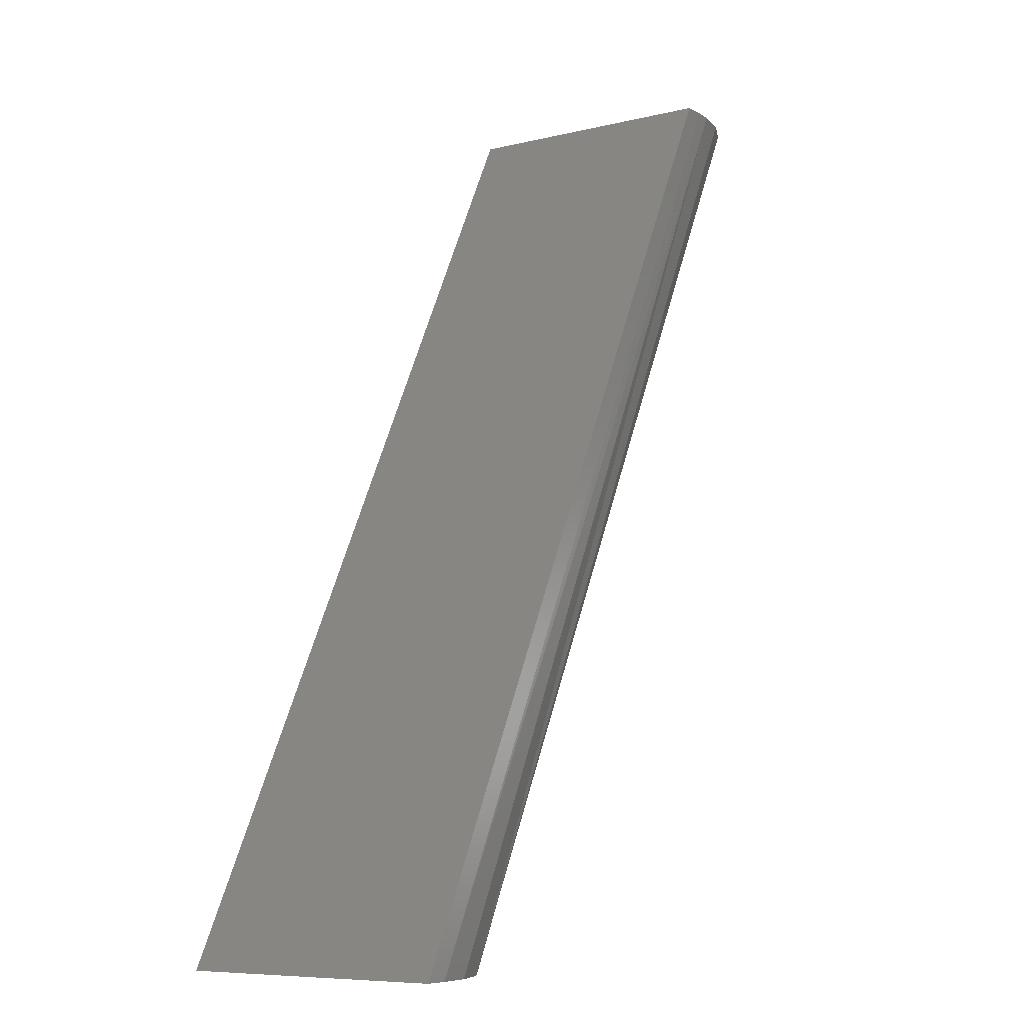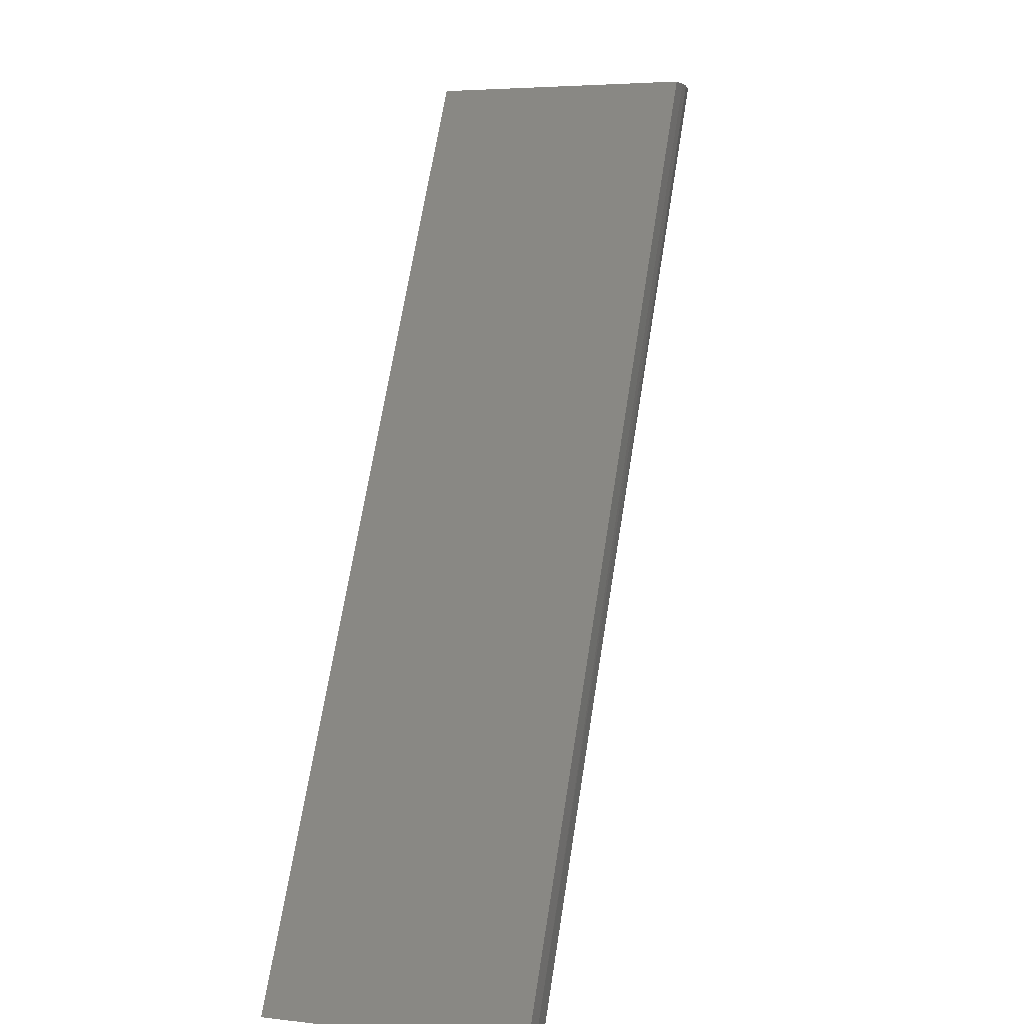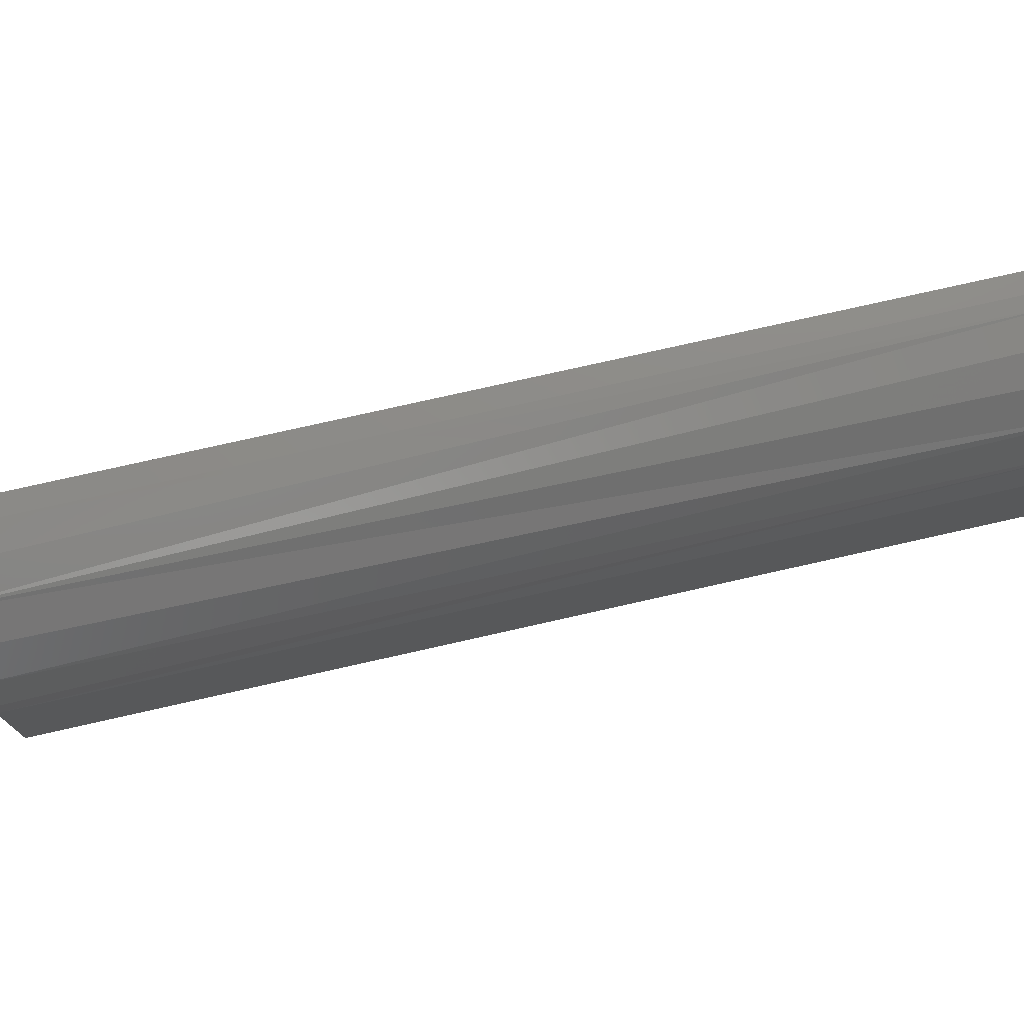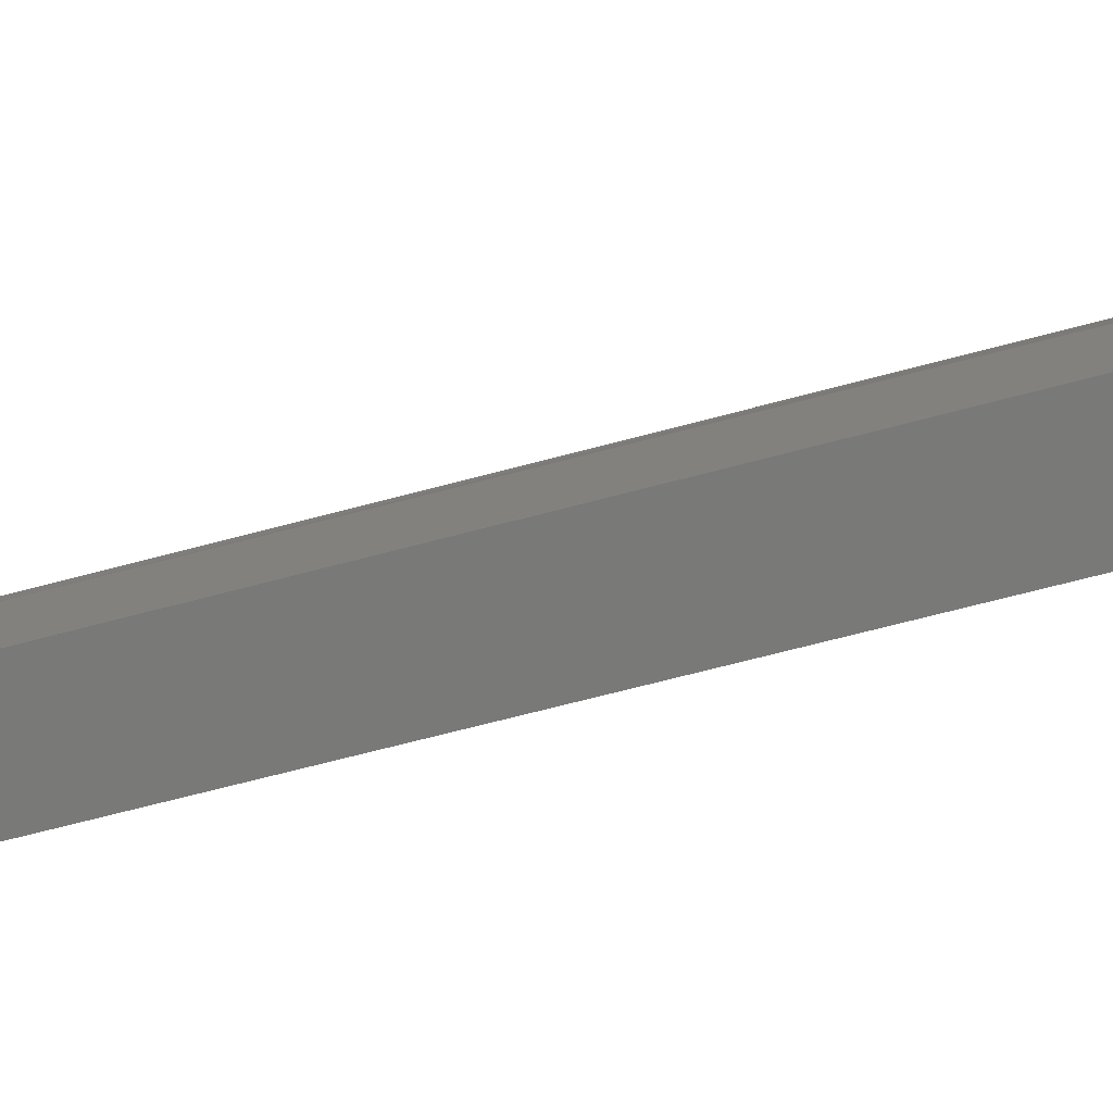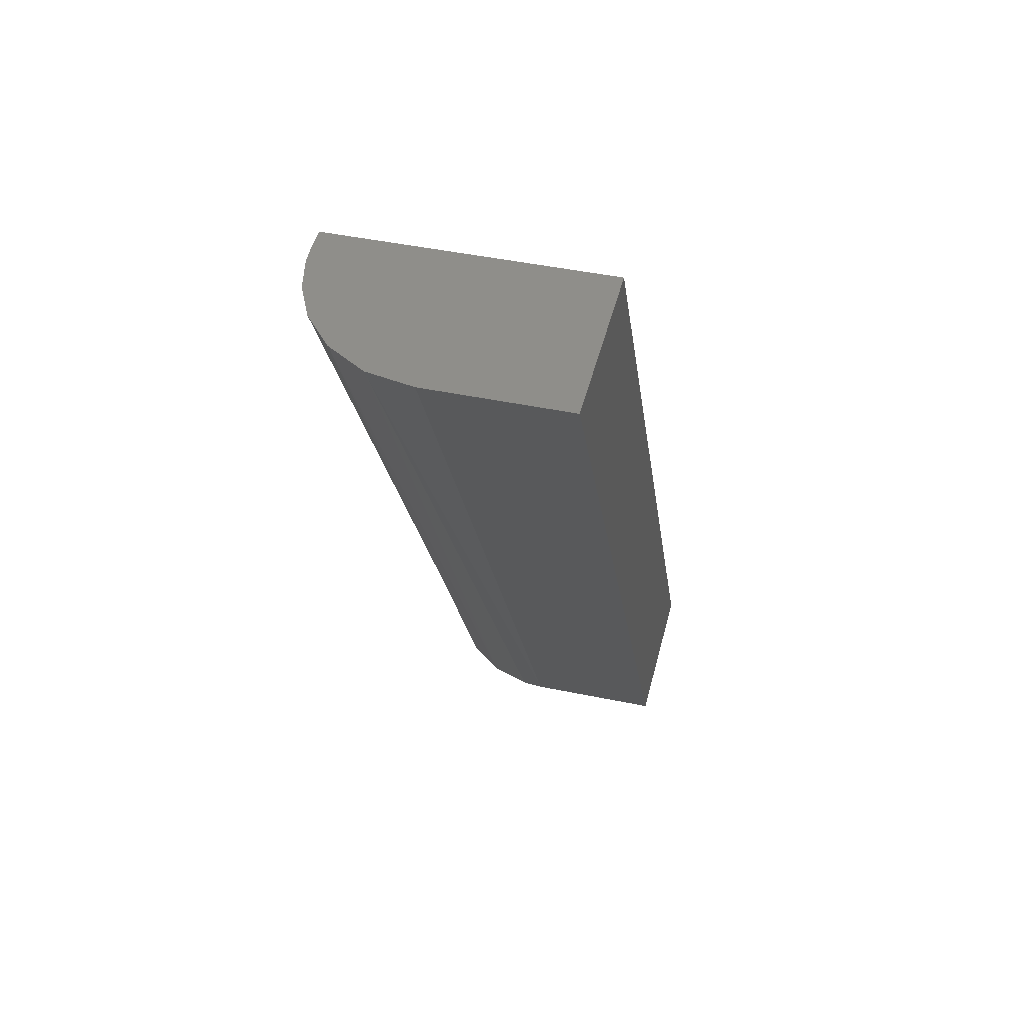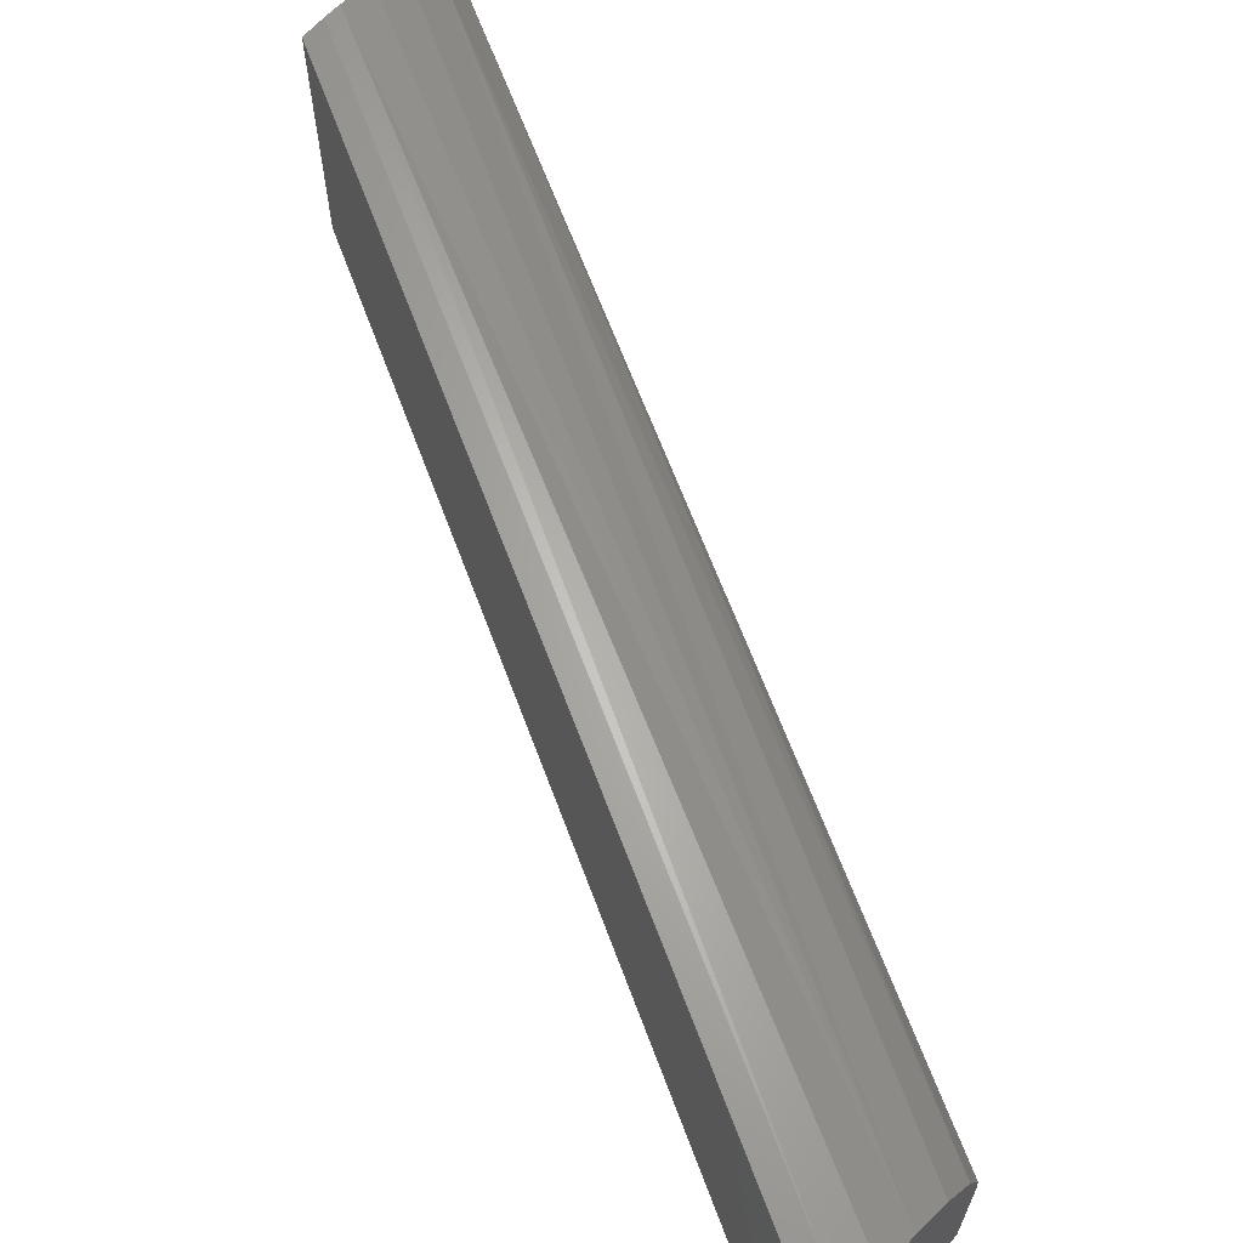
<metadata>
{"format":"stl","ext":"stl","renderer":"f3d","projection":"perspective","resolution":1024,"background":"white","views":[{"elev":-7.9,"azim":-56.0,"up":"+Y"},{"elev":4.8,"azim":-70.0,"up":"+Y"},{"elev":75.7,"azim":49.6,"up":"+Z"},{"elev":-72.2,"azim":76.9,"up":"+Z"},{"elev":45.0,"azim":103.6,"up":"+Y"},{"elev":65.3,"azim":-48.1,"up":"+Z"}]}
</metadata>
<code>
# stl→obj: 20 verts, 36 faces
v -0.5741 -0.3152 0.01562
v -0.5447 -0.2617 0.01562
v -0.5461 -0.2617 0.01562
v -0.5727 -0.3152 0.01562
v -0.5359 -0.2617 0.007812
v -0.5377 -0.2617 0.01261
v -0.5364 -0.2617 0.01043
v -0.5359 -0.2617 0
v -0.5461 -0.2617 0
v -0.5437 -0.2617 0.01557
v -0.5416 -0.2617 0.01515
v -0.5396 -0.2617 0.01423
v -0.5639 -0.3152 0.007812
v -0.5639 -0.3152 0
v -0.5741 -0.3152 0
v -0.564 -0.3152 0.009037
v -0.5649 -0.3152 0.01137
v -0.5665 -0.3152 0.01334
v -0.5686 -0.3152 0.01472
v -0.5707 -0.3152 0.01541
f 1 2 3
f 1 4 2
f 5 6 7
f 5 8 6
f 9 3 2
f 9 2 10
f 9 10 11
f 9 11 12
f 9 12 6
f 9 6 8
f 13 14 5
f 5 14 8
f 15 14 13
f 15 13 16
f 15 16 17
f 15 17 18
f 15 18 19
f 15 19 20
f 15 20 4
f 15 4 1
f 13 7 16
f 13 5 7
f 16 7 17
f 17 7 6
f 19 12 11
f 19 11 10
f 12 19 6
f 6 19 18
f 6 18 17
f 2 4 10
f 10 4 20
f 10 20 19
f 14 15 8
f 15 9 8
f 3 9 1
f 1 9 15

</code>
